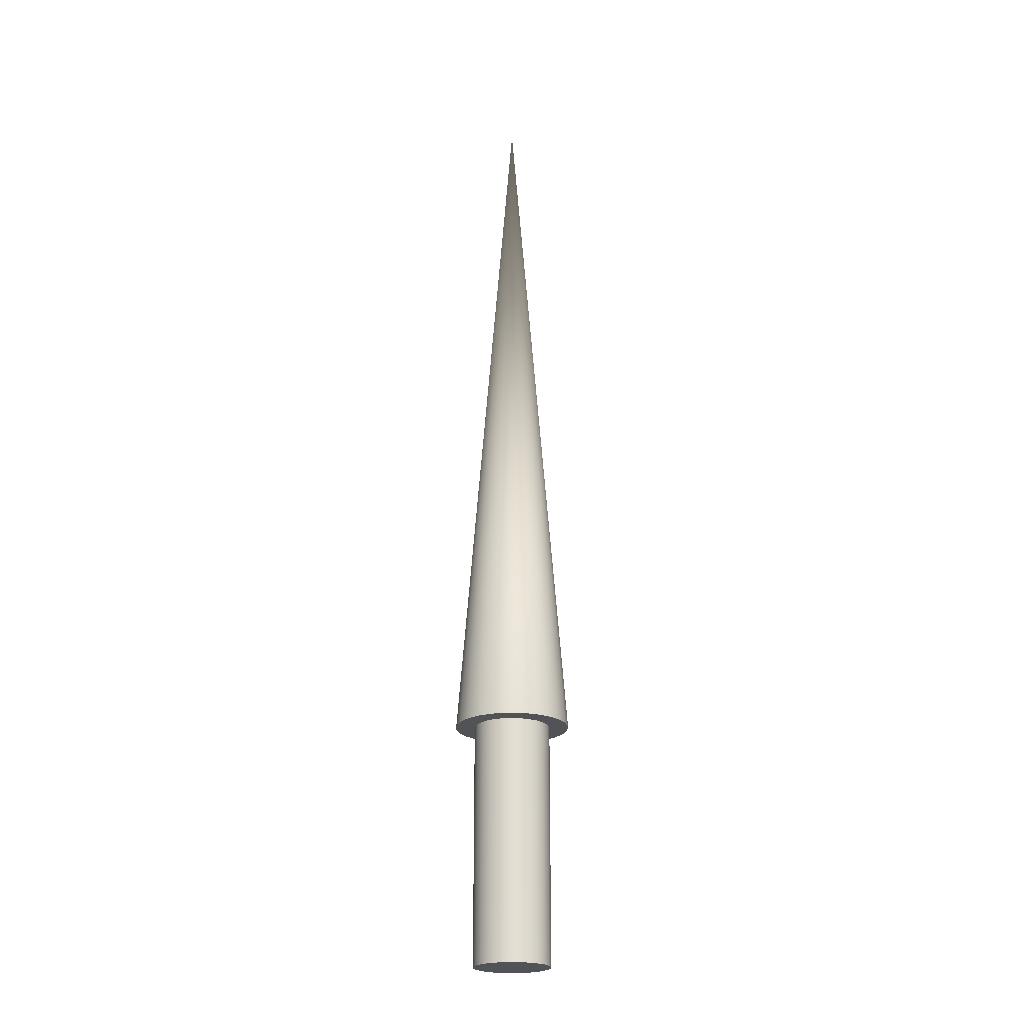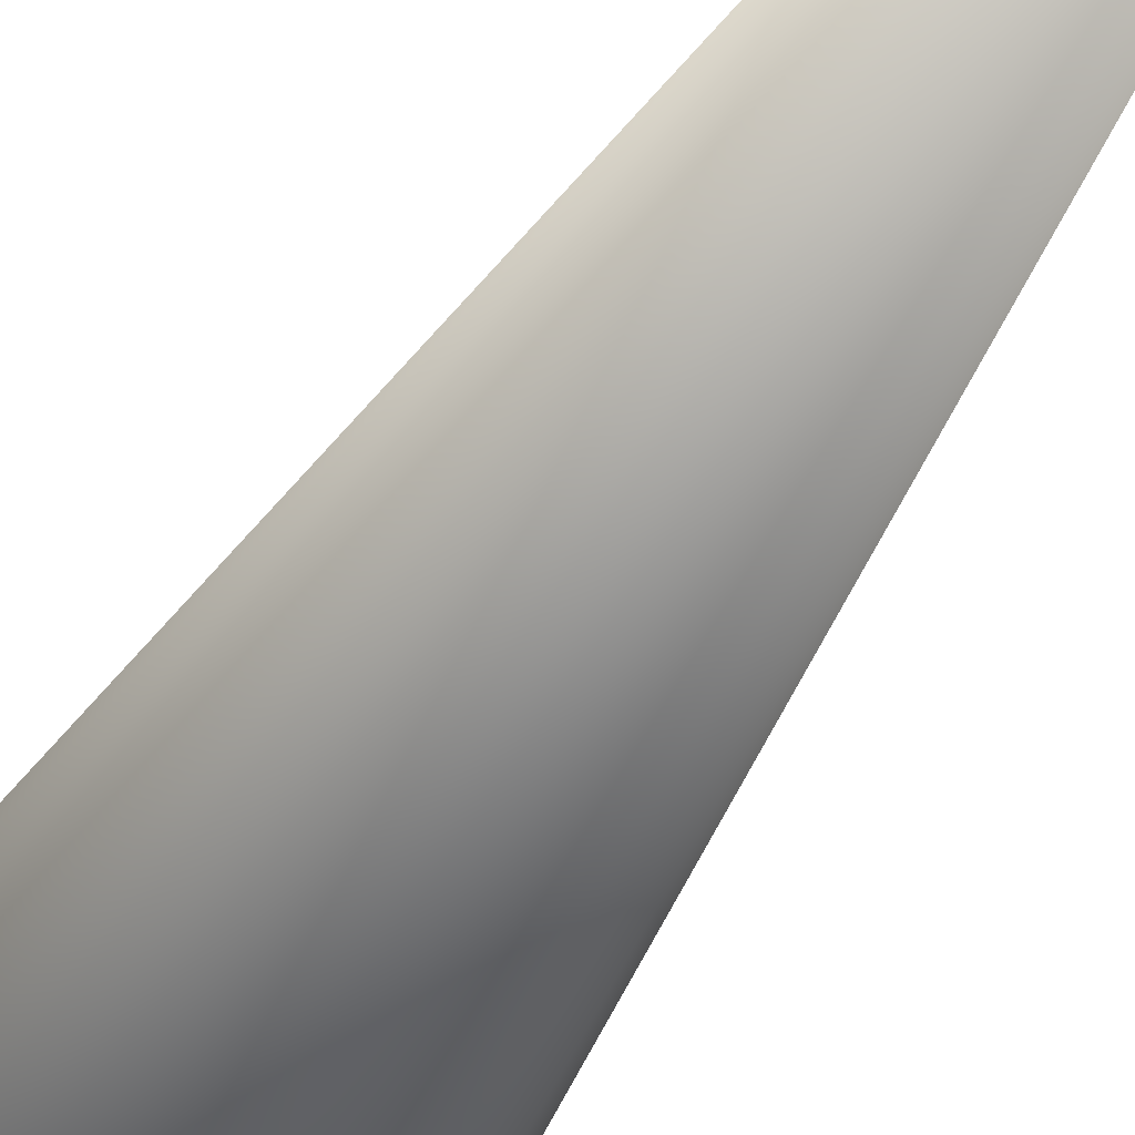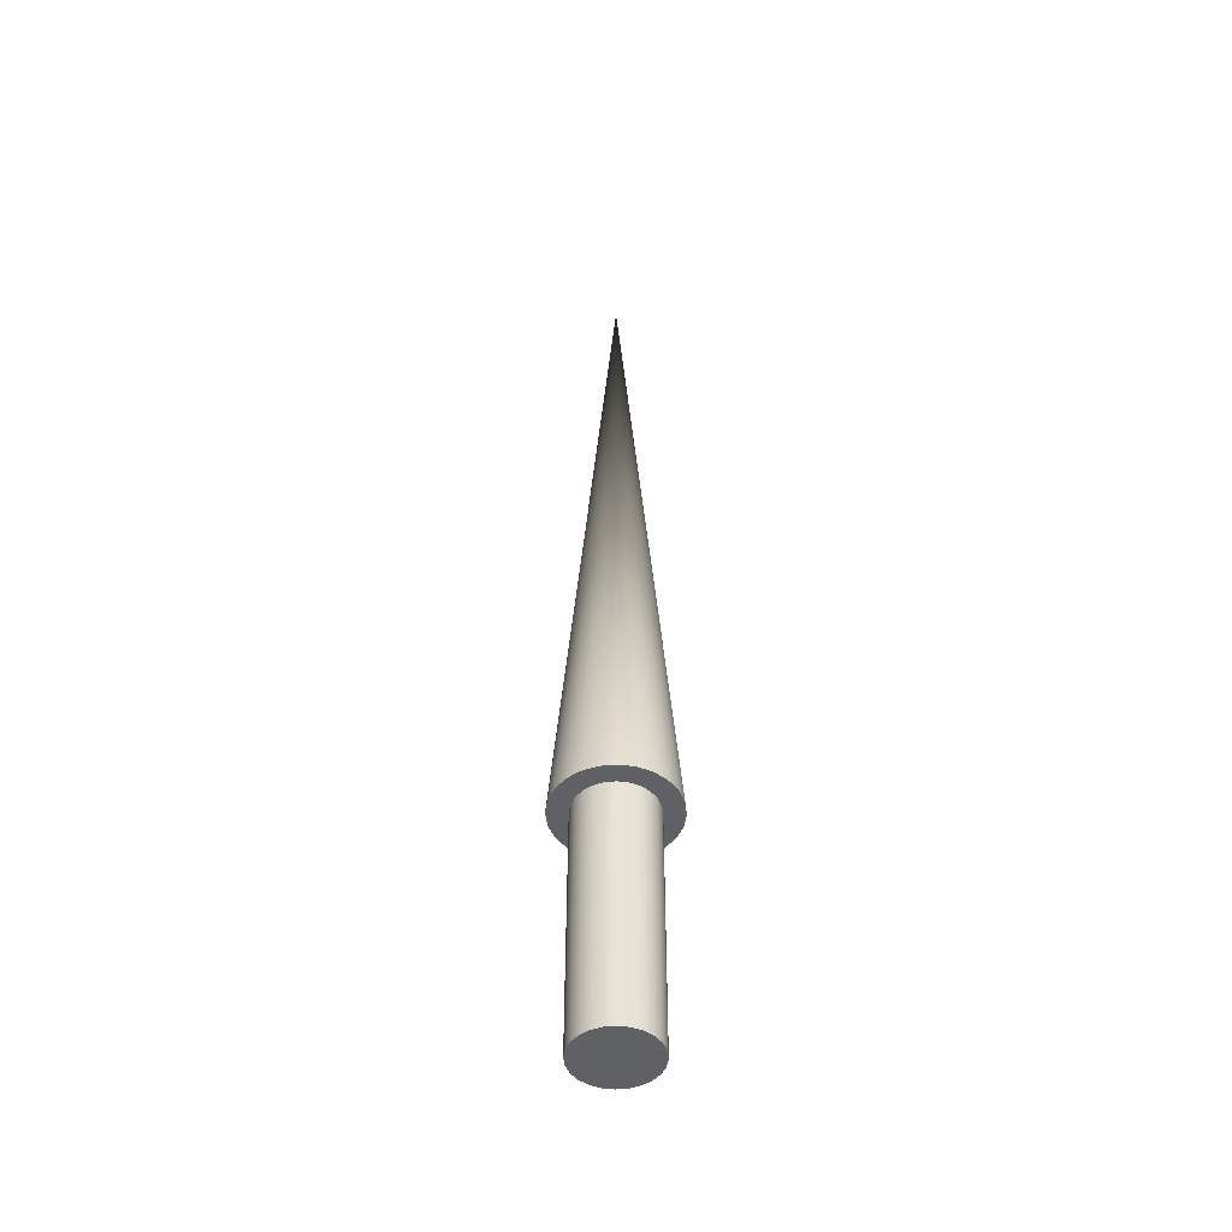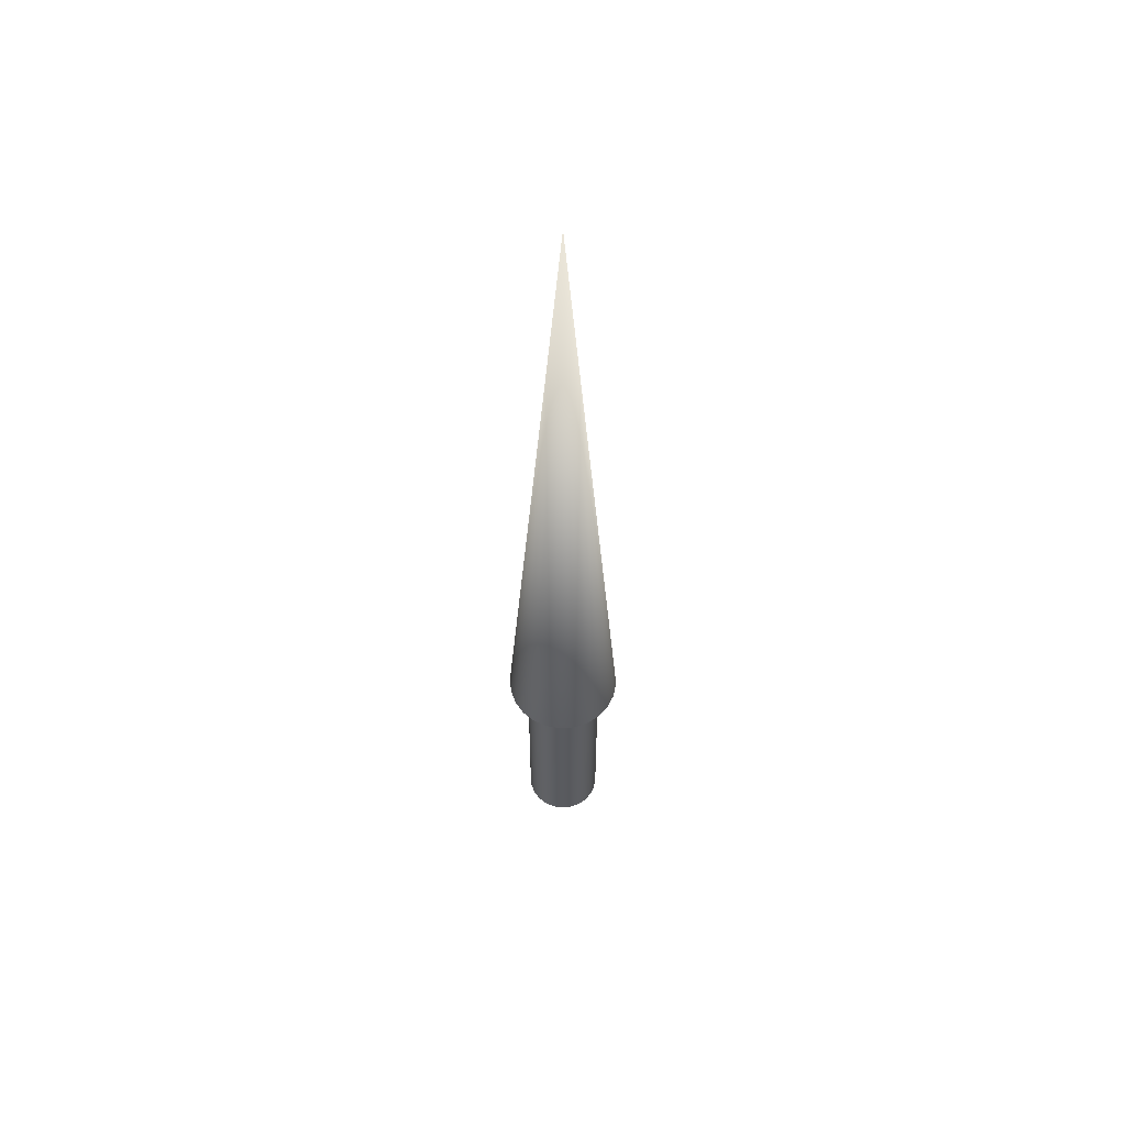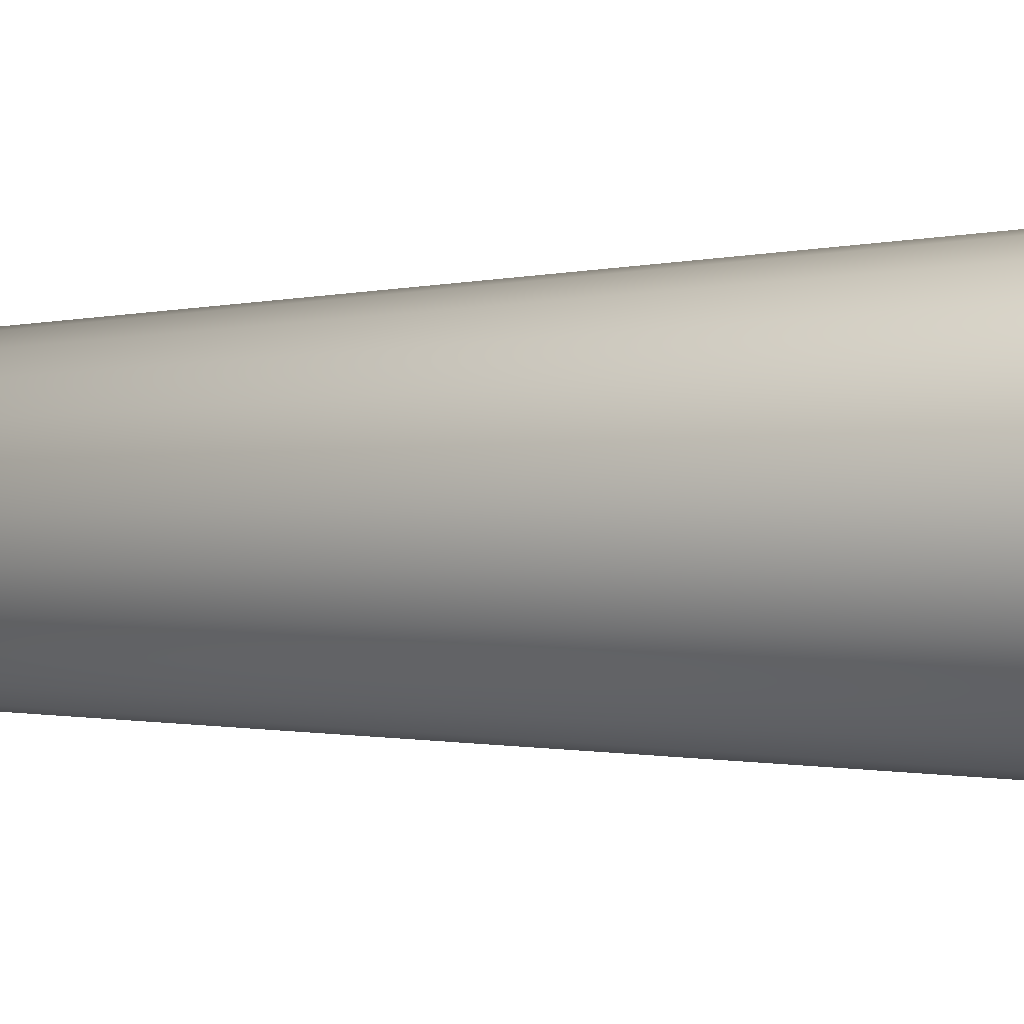
<metadata>
{"format":"obj","ext":"obj","renderer":"f3d","projection":"perspective","resolution":1024,"background":"white","views":[{"elev":-22.5,"azim":50.4,"up":"+Z"},{"elev":-27.6,"azim":-18.7,"up":"+Y"},{"elev":-48.0,"azim":103.9,"up":"+Z"},{"elev":57.7,"azim":62.9,"up":"+Z"},{"elev":-16.1,"azim":92.9,"up":"+Y"}]}
</metadata>
<code>
v 0.04 0 0
v 0.03864 0.01035 0
v 0.03464 0.02 0
v 0.02828 0.02828 0
v 0.02 0.03464 0
v 0.01035 0.03864 0
v 0 0.04 0
v -0.01035 0.03864 0
v -0.02 0.03464 0
v -0.02828 0.02828 0
v -0.03464 0.02 0
v -0.03864 0.01035 0
v -0.04 0 0
v -0.03864 -0.01035 0
v -0.03464 -0.02 0
v -0.02828 -0.02828 0
v -0.02 -0.03464 0
v -0.01035 -0.03864 0
v -0 -0.04 0
v 0.01035 -0.03864 0
v 0.02 -0.03464 0
v 0.02828 -0.02828 0
v 0.03464 -0.02 0
v 0.03864 -0.01035 0
v 0.04 0 0
v 0.03864 0.01035 0
v 0.03464 0.02 0
v 0.02828 0.02828 0
v 0.02 0.03464 0
v 0.01035 0.03864 0
v 0 0.04 0
v -0.01035 0.03864 0
v -0.02 0.03464 0
v -0.02828 0.02828 0
v -0.03464 0.02 0
v -0.03864 0.01035 0
v -0.04 0 0
v -0.03864 -0.01035 0
v -0.03464 -0.02 0
v -0.02828 -0.02828 0
v -0.02 -0.03464 0
v -0.01035 -0.03864 0
v -0 -0.04 0
v 0.01035 -0.03864 0
v 0.02 -0.03464 0
v 0.02828 -0.02828 0
v 0.03464 -0.02 0
v 0.03864 -0.01035 0
v 0.04 0 0.25
v 0.03864 0.01035 0.25
v 0.03464 0.02 0.25
v 0.02828 0.02828 0.25
v 0.02 0.03464 0.25
v 0.01035 0.03864 0.25
v 0 0.04 0.25
v -0.01035 0.03864 0.25
v -0.02 0.03464 0.25
v -0.02828 0.02828 0.25
v -0.03464 0.02 0.25
v -0.03864 0.01035 0.25
v -0.04 0 0.25
v -0.03864 -0.01035 0.25
v -0.03464 -0.02 0.25
v -0.02828 -0.02828 0.25
v -0.02 -0.03464 0.25
v -0.01035 -0.03864 0.25
v -0 -0.04 0.25
v 0.01035 -0.03864 0.25
v 0.02 -0.03464 0.25
v 0.02828 -0.02828 0.25
v 0.03464 -0.02 0.25
v 0.03864 -0.01035 0.25
v 0.04 0 0.25
v 0.03864 0.01035 0.25
v 0.03464 0.02 0.25
v 0.02828 0.02828 0.25
v 0.02 0.03464 0.25
v 0.01035 0.03864 0.25
v 0 0.04 0.25
v -0.01035 0.03864 0.25
v -0.02 0.03464 0.25
v -0.02828 0.02828 0.25
v -0.03464 0.02 0.25
v -0.03864 0.01035 0.25
v -0.04 0 0.25
v -0.03864 -0.01035 0.25
v -0.03464 -0.02 0.25
v -0.02828 -0.02828 0.25
v -0.02 -0.03464 0.25
v -0.01035 -0.03864 0.25
v -0 -0.04 0.25
v 0.01035 -0.03864 0.25
v 0.02 -0.03464 0.25
v 0.02828 -0.02828 0.25
v 0.03464 -0.02 0.25
v 0.03864 -0.01035 0.25
v 0.06 0 0.25
v 0.05796 0.01553 0.25
v 0.05196 0.03 0.25
v 0.04243 0.04243 0.25
v 0.03 0.05196 0.25
v 0.01553 0.05796 0.25
v 0 0.06 0.25
v -0.01553 0.05796 0.25
v -0.03 0.05196 0.25
v -0.04243 0.04243 0.25
v -0.05196 0.03 0.25
v -0.05796 0.01553 0.25
v -0.06 0 0.25
v -0.05796 -0.01553 0.25
v -0.05196 -0.03 0.25
v -0.04243 -0.04243 0.25
v -0.03 -0.05196 0.25
v -0.01553 -0.05796 0.25
v -0 -0.06 0.25
v 0.01553 -0.05796 0.25
v 0.03 -0.05196 0.25
v 0.04243 -0.04243 0.25
v 0.05196 -0.03 0.25
v 0.05796 -0.01553 0.25
v 0 0 1
v 0.06 0 0.25
v 0.05796 0.01553 0.25
v 0.05196 0.03 0.25
v 0.04243 0.04243 0.25
v 0.03 0.05196 0.25
v 0.01553 0.05796 0.25
v 0 0.06 0.25
v -0.01553 0.05796 0.25
v -0.03 0.05196 0.25
v -0.04243 0.04243 0.25
v -0.05196 0.03 0.25
v -0.05796 0.01553 0.25
v -0.06 0 0.25
v -0.05796 -0.01553 0.25
v -0.05196 -0.03 0.25
v -0.04243 -0.04243 0.25
v -0.03 -0.05196 0.25
v -0.01553 -0.05796 0.25
v -0 -0.06 0.25
v 0.01553 -0.05796 0.25
v 0.03 -0.05196 0.25
v 0.04243 -0.04243 0.25
v 0.05196 -0.03 0.25
v 0.05796 -0.01553 0.25
f 1 3 2
f 1 4 3
f 1 5 4
f 1 6 5
f 1 7 6
f 1 8 7
f 1 9 8
f 1 10 9
f 1 11 10
f 1 12 11
f 1 13 12
f 1 14 13
f 1 15 14
f 1 16 15
f 1 17 16
f 1 18 17
f 1 19 18
f 1 20 19
f 1 21 20
f 1 22 21
f 1 23 22
f 1 24 23
f 25 50 49
f 25 26 50
f 26 51 50
f 26 27 51
f 27 52 51
f 27 28 52
f 28 53 52
f 28 29 53
f 29 54 53
f 29 30 54
f 30 55 54
f 30 31 55
f 31 56 55
f 31 32 56
f 32 57 56
f 32 33 57
f 33 58 57
f 33 34 58
f 34 59 58
f 34 35 59
f 35 60 59
f 35 36 60
f 36 61 60
f 36 37 61
f 37 62 61
f 37 38 62
f 38 63 62
f 38 39 63
f 39 64 63
f 39 40 64
f 40 65 64
f 40 41 65
f 41 66 65
f 41 42 66
f 42 67 66
f 42 43 67
f 43 68 67
f 43 44 68
f 44 69 68
f 44 45 69
f 45 70 69
f 45 46 70
f 46 71 70
f 46 47 71
f 47 72 71
f 47 48 72
f 48 49 72
f 48 25 49
f 73 98 97
f 73 74 98
f 74 99 98
f 74 75 99
f 75 100 99
f 75 76 100
f 76 101 100
f 76 77 101
f 77 102 101
f 77 78 102
f 78 103 102
f 78 79 103
f 79 104 103
f 79 80 104
f 80 105 104
f 80 81 105
f 81 106 105
f 81 82 106
f 82 107 106
f 82 83 107
f 83 108 107
f 83 84 108
f 84 109 108
f 84 85 109
f 85 110 109
f 85 86 110
f 86 111 110
f 86 87 111
f 87 112 111
f 87 88 112
f 88 113 112
f 88 89 113
f 89 114 113
f 89 90 114
f 90 115 114
f 90 91 115
f 91 116 115
f 91 92 116
f 92 117 116
f 92 93 117
f 93 118 117
f 93 94 118
f 94 119 118
f 94 95 119
f 95 120 119
f 95 96 120
f 96 97 120
f 96 73 97
f 121 122 123
f 121 123 124
f 121 124 125
f 121 125 126
f 121 126 127
f 121 127 128
f 121 128 129
f 121 129 130
f 121 130 131
f 121 131 132
f 121 132 133
f 121 133 134
f 121 134 135
f 121 135 136
f 121 136 137
f 121 137 138
f 121 138 139
f 121 139 140
f 121 140 141
f 121 141 142
f 121 142 143
f 121 143 144
f 121 144 145
f 121 145 122

</code>
